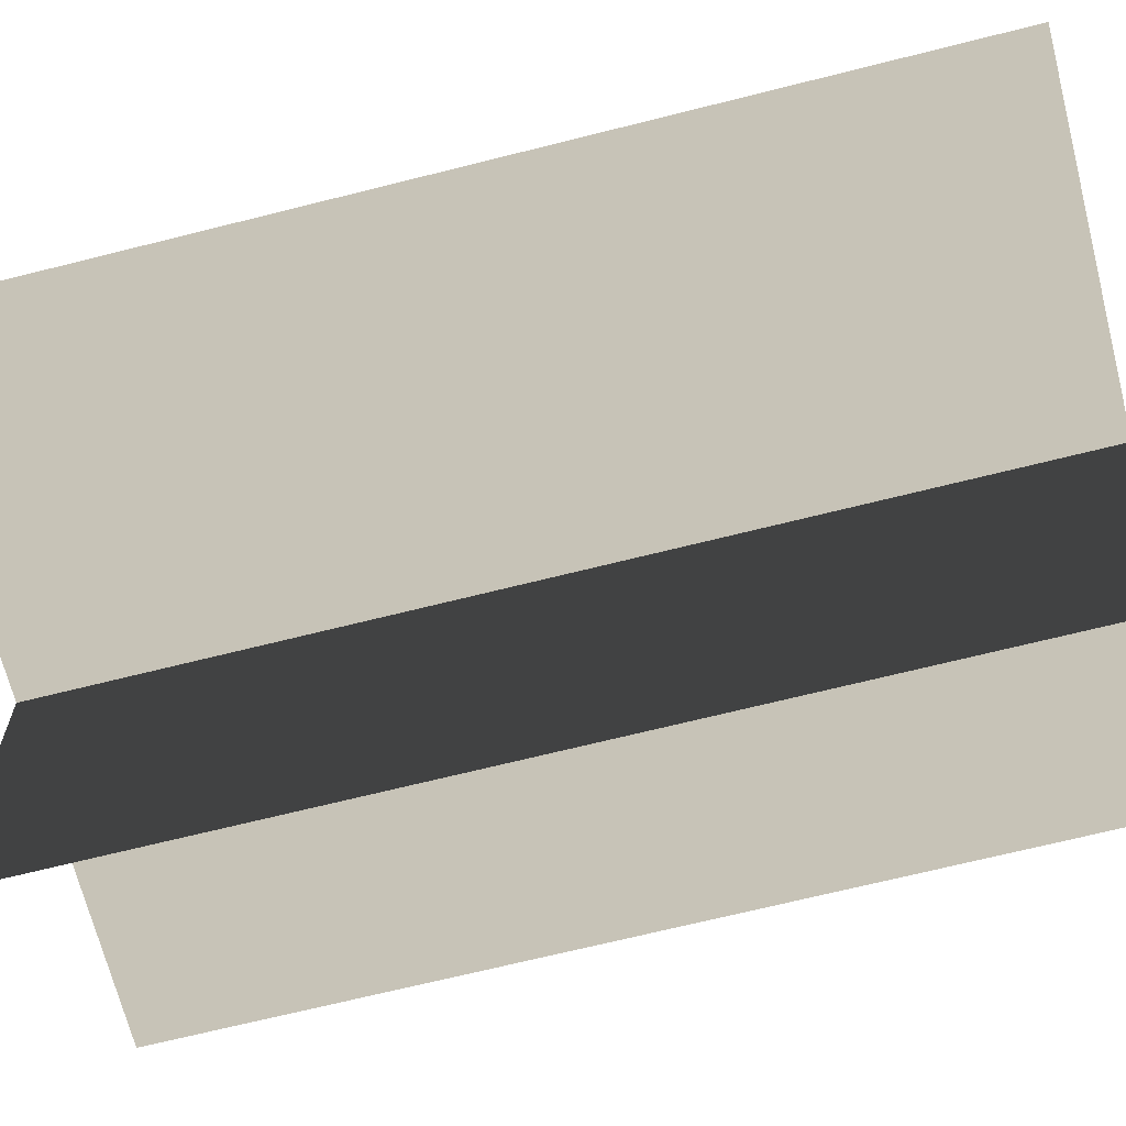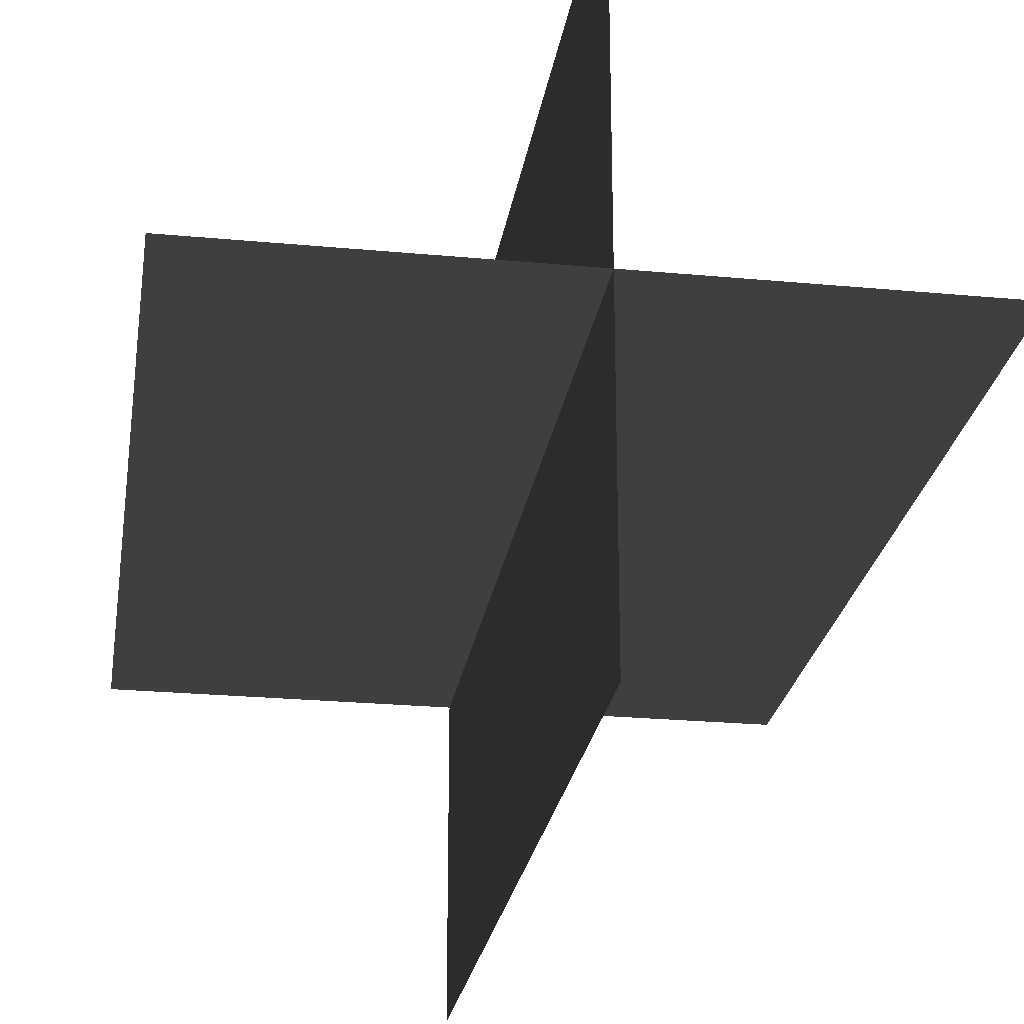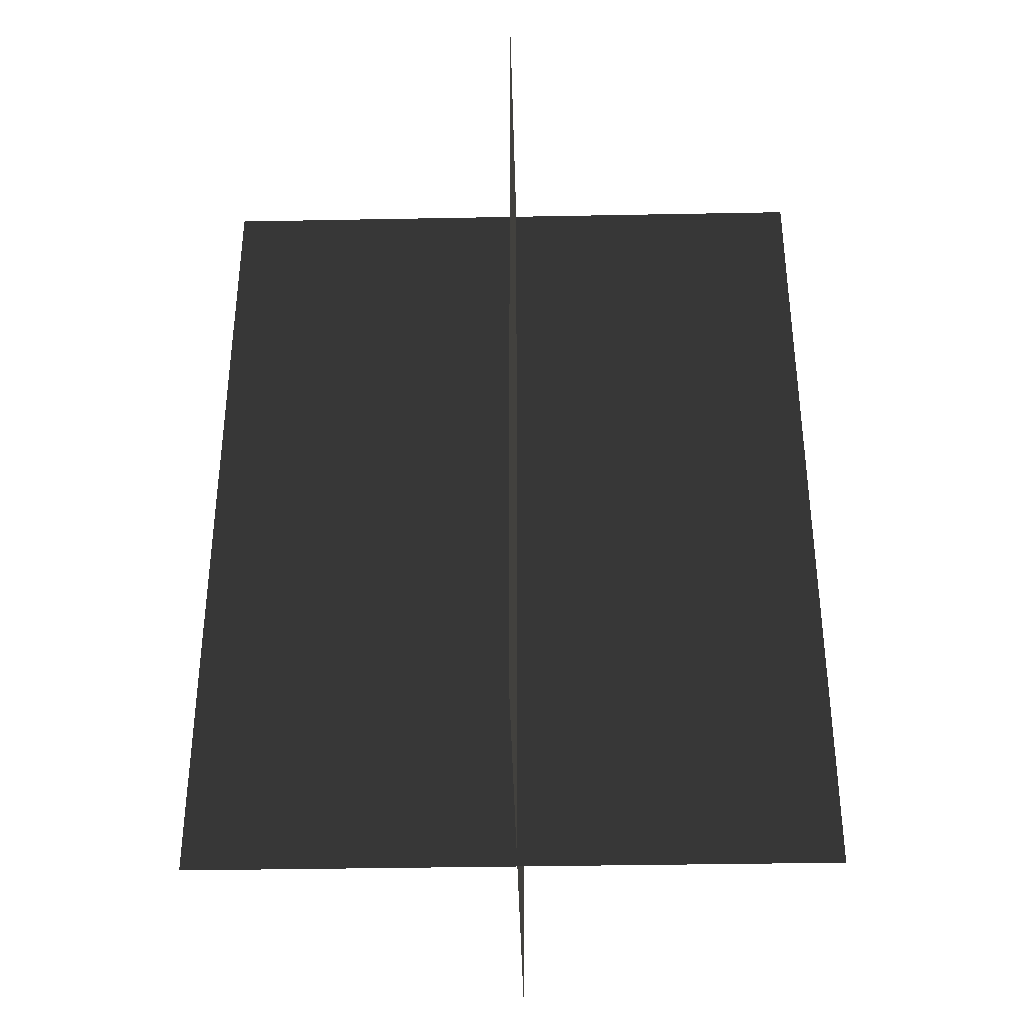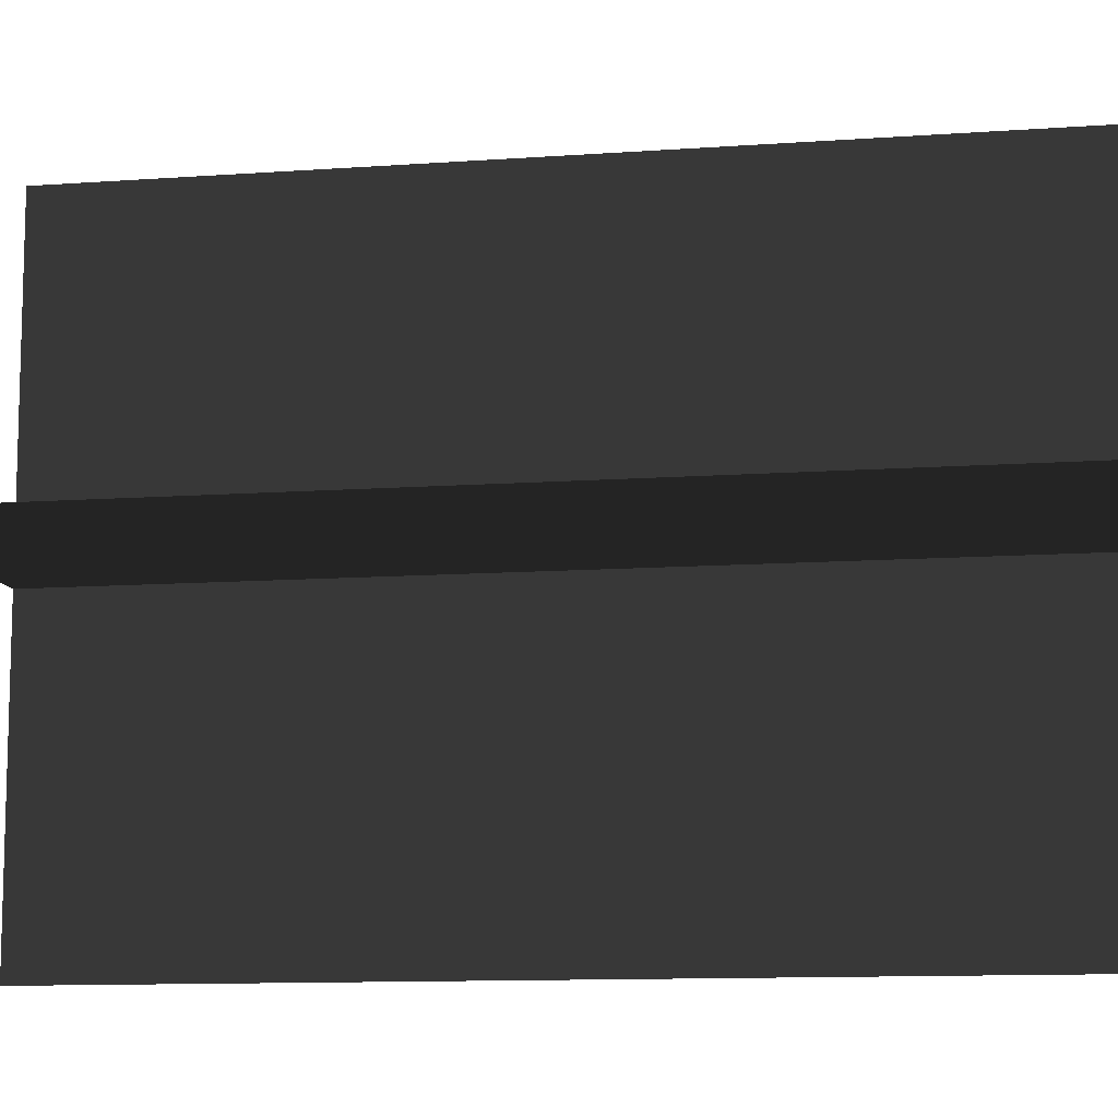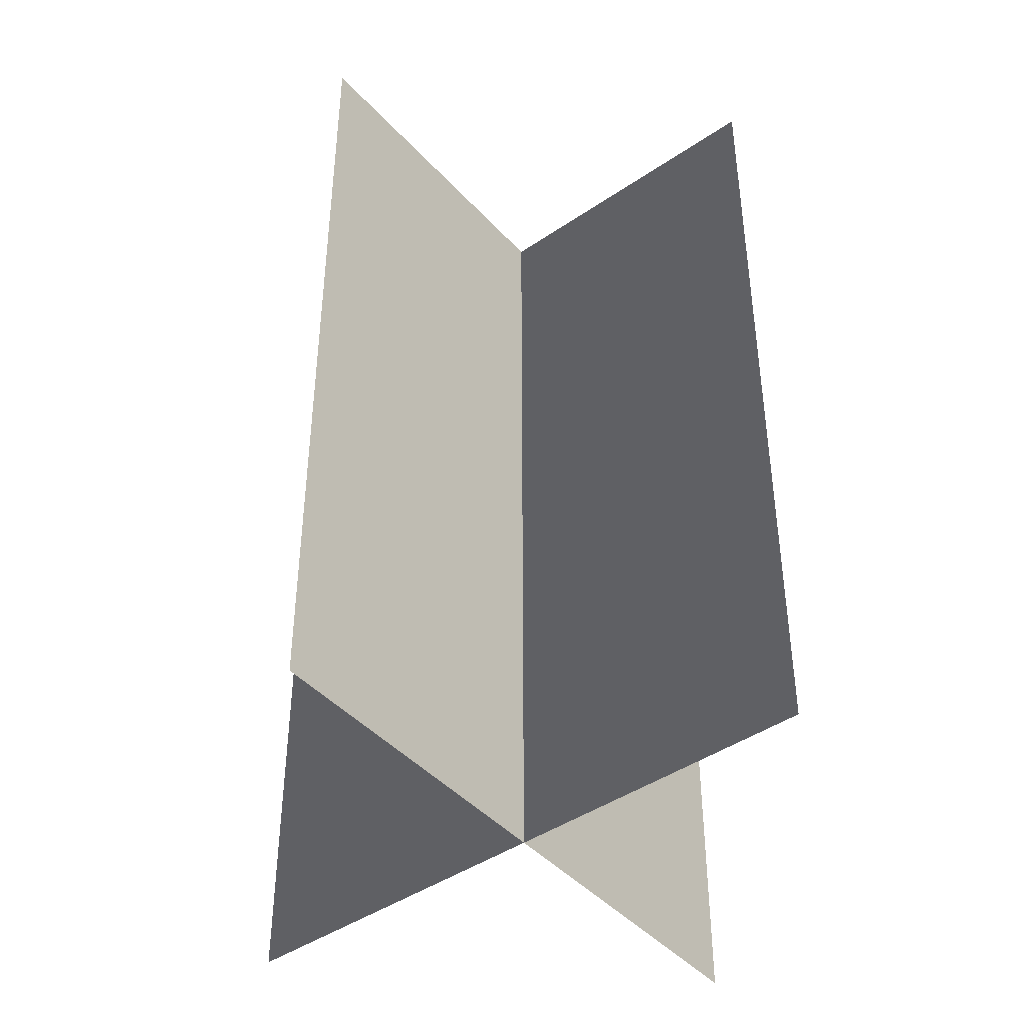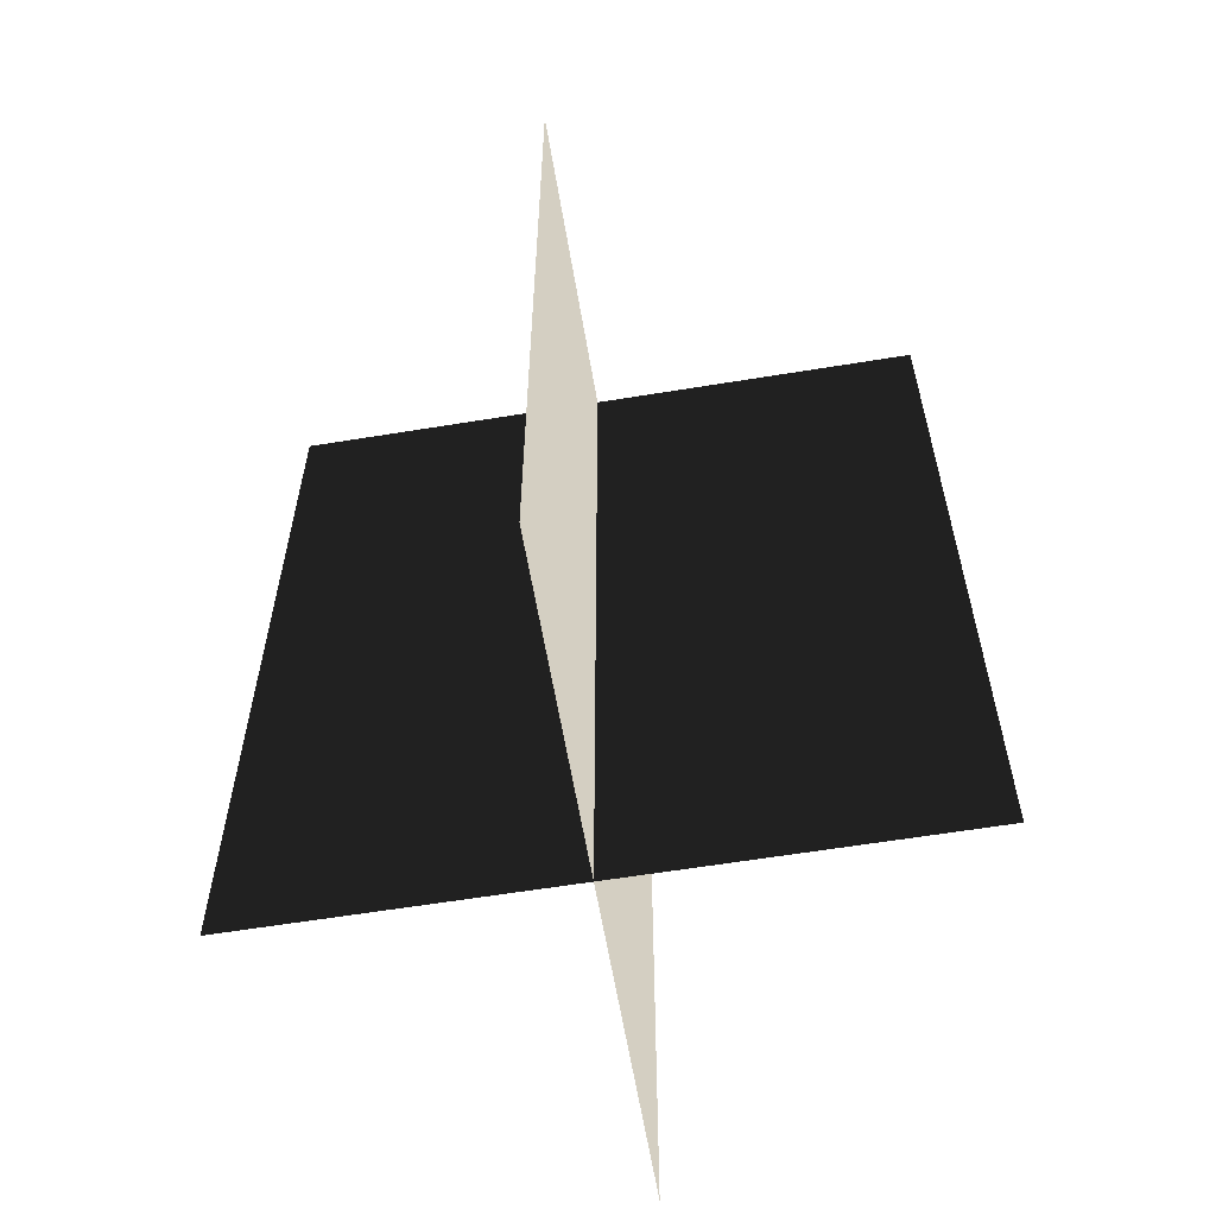
<metadata>
{"format":"obj","ext":"obj","renderer":"f3d","projection":"perspective","resolution":1024,"background":"white","views":[{"elev":-68.0,"azim":-75.8,"up":"+Y"},{"elev":-24.7,"azim":-8.7,"up":"+Y"},{"elev":-37.3,"azim":1.4,"up":"+Z"},{"elev":-10.9,"azim":100.2,"up":"+Y"},{"elev":-43.8,"azim":-51.3,"up":"+Z"},{"elev":-60.7,"azim":99.5,"up":"+Z"}]}
</metadata>
<code>
v 0.1617 -0.009194 1.947e-06
v 0.1617 -0.009193 0.4323
v -0.1562 -0.009192 0.4323
v -0.1562 -0.009193 1.947e-06
v 0.005386 -0.1631 2.293e-06
v 0.005386 -0.1631 0.4323
v 0.005386 0.1548 0.4323
v 0.005386 0.1548 1.579e-06
g Palm_Tree_(12)_23916_697
f 1 3 2
f 1 4 3
f 5 7 6
f 5 8 7

</code>
